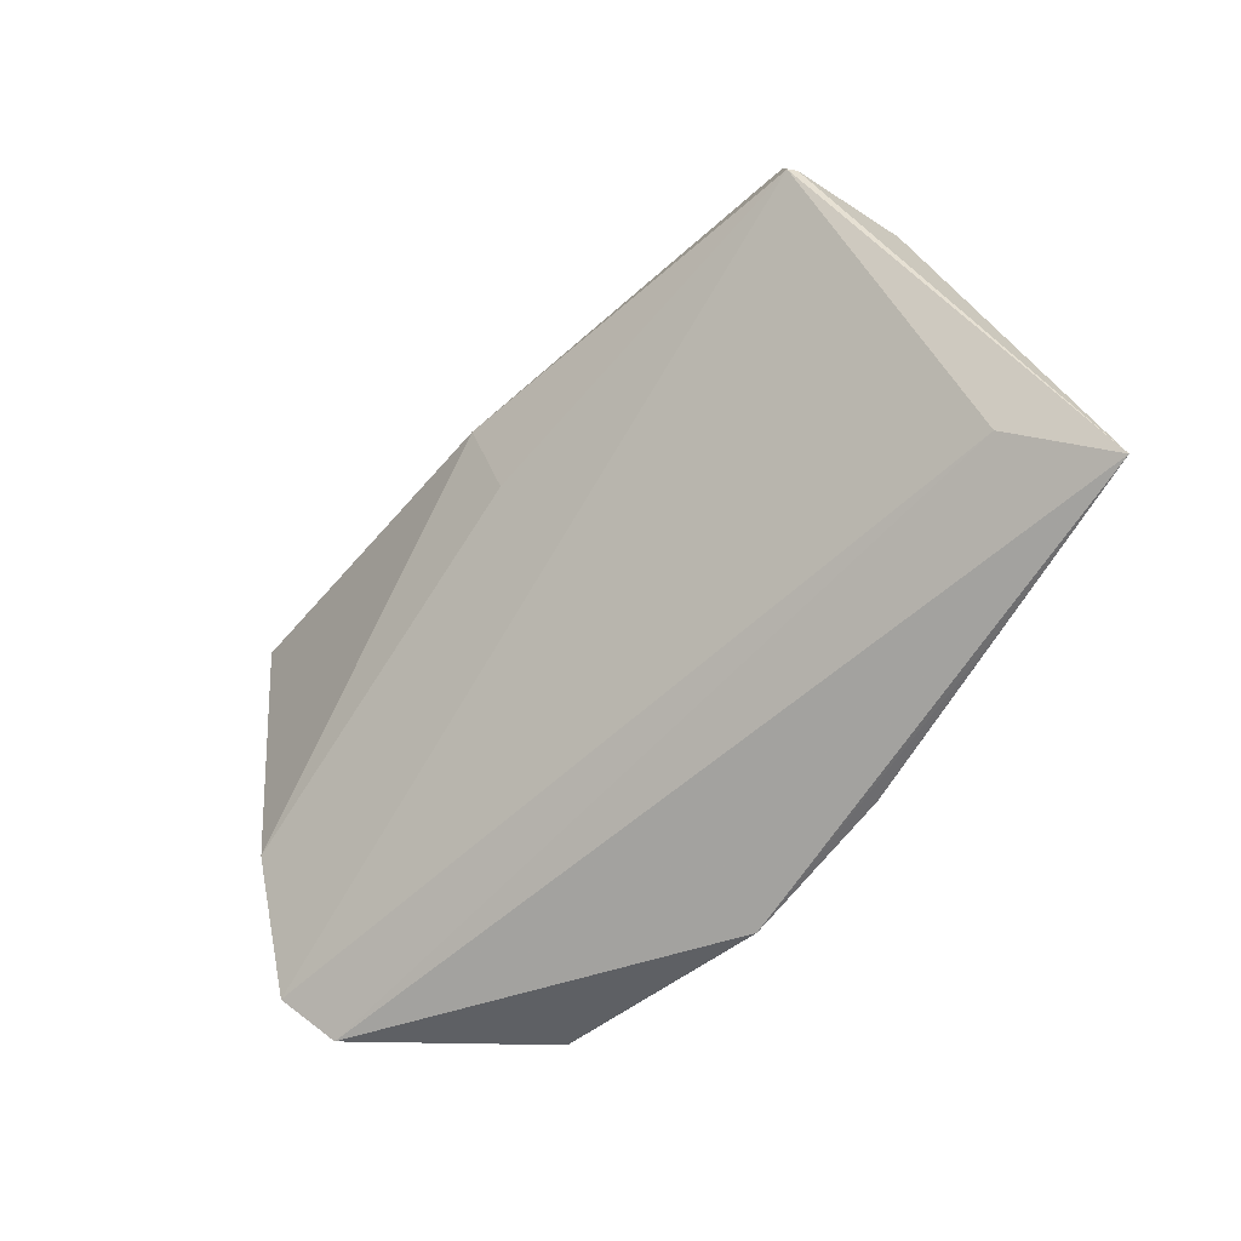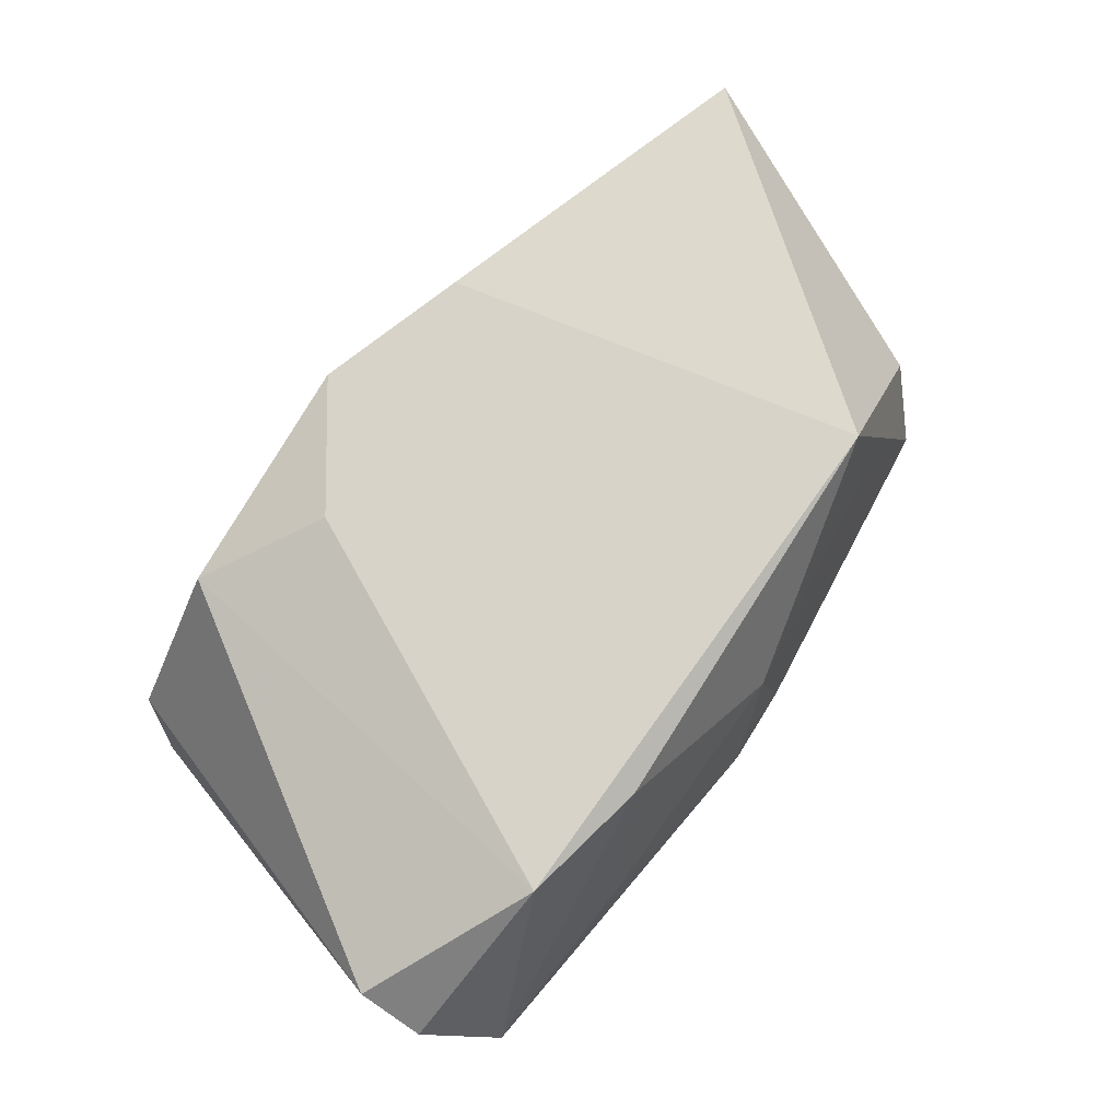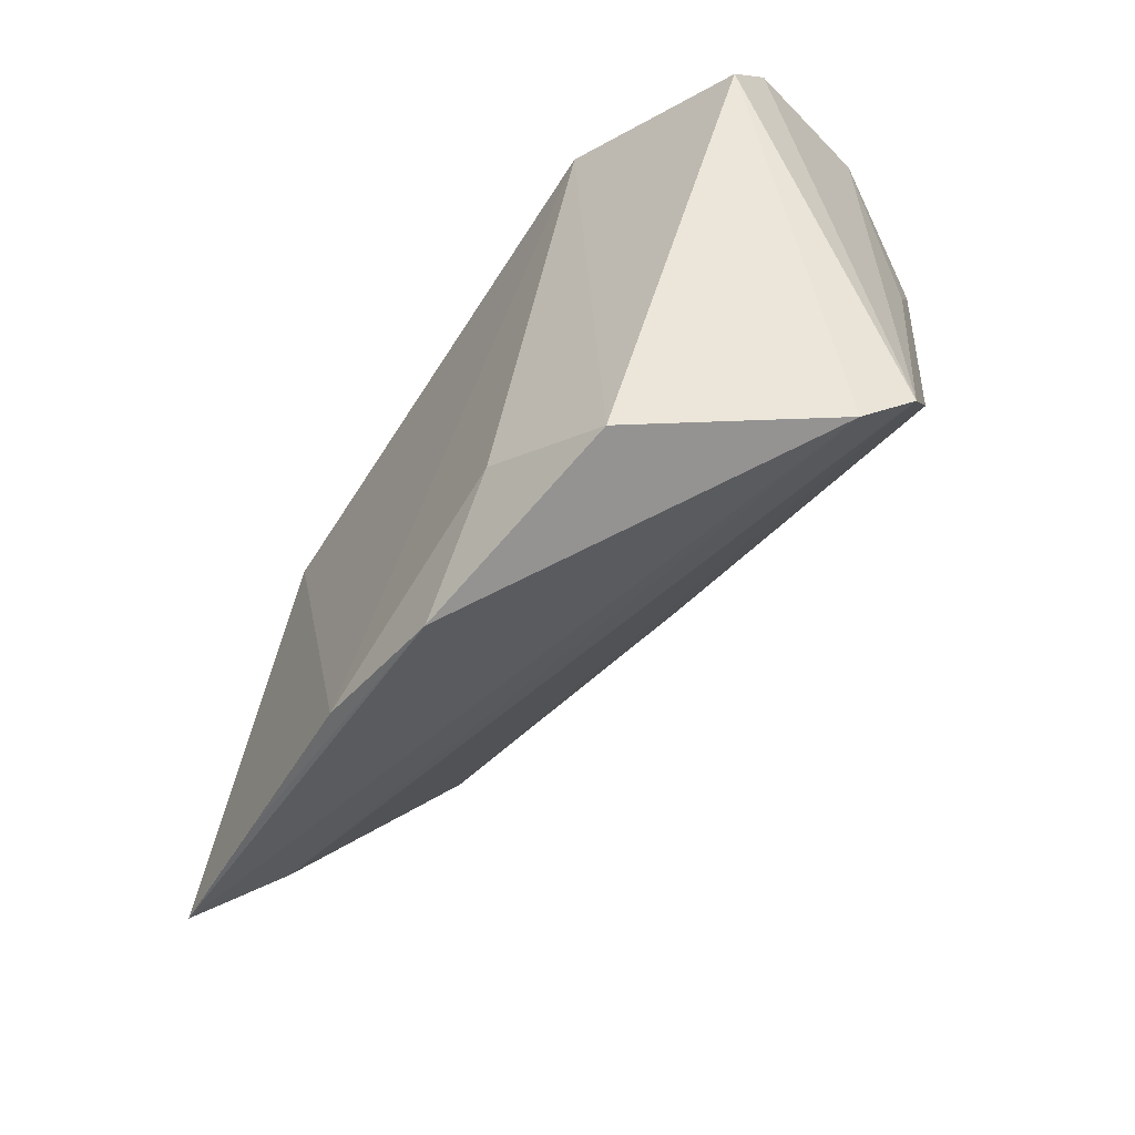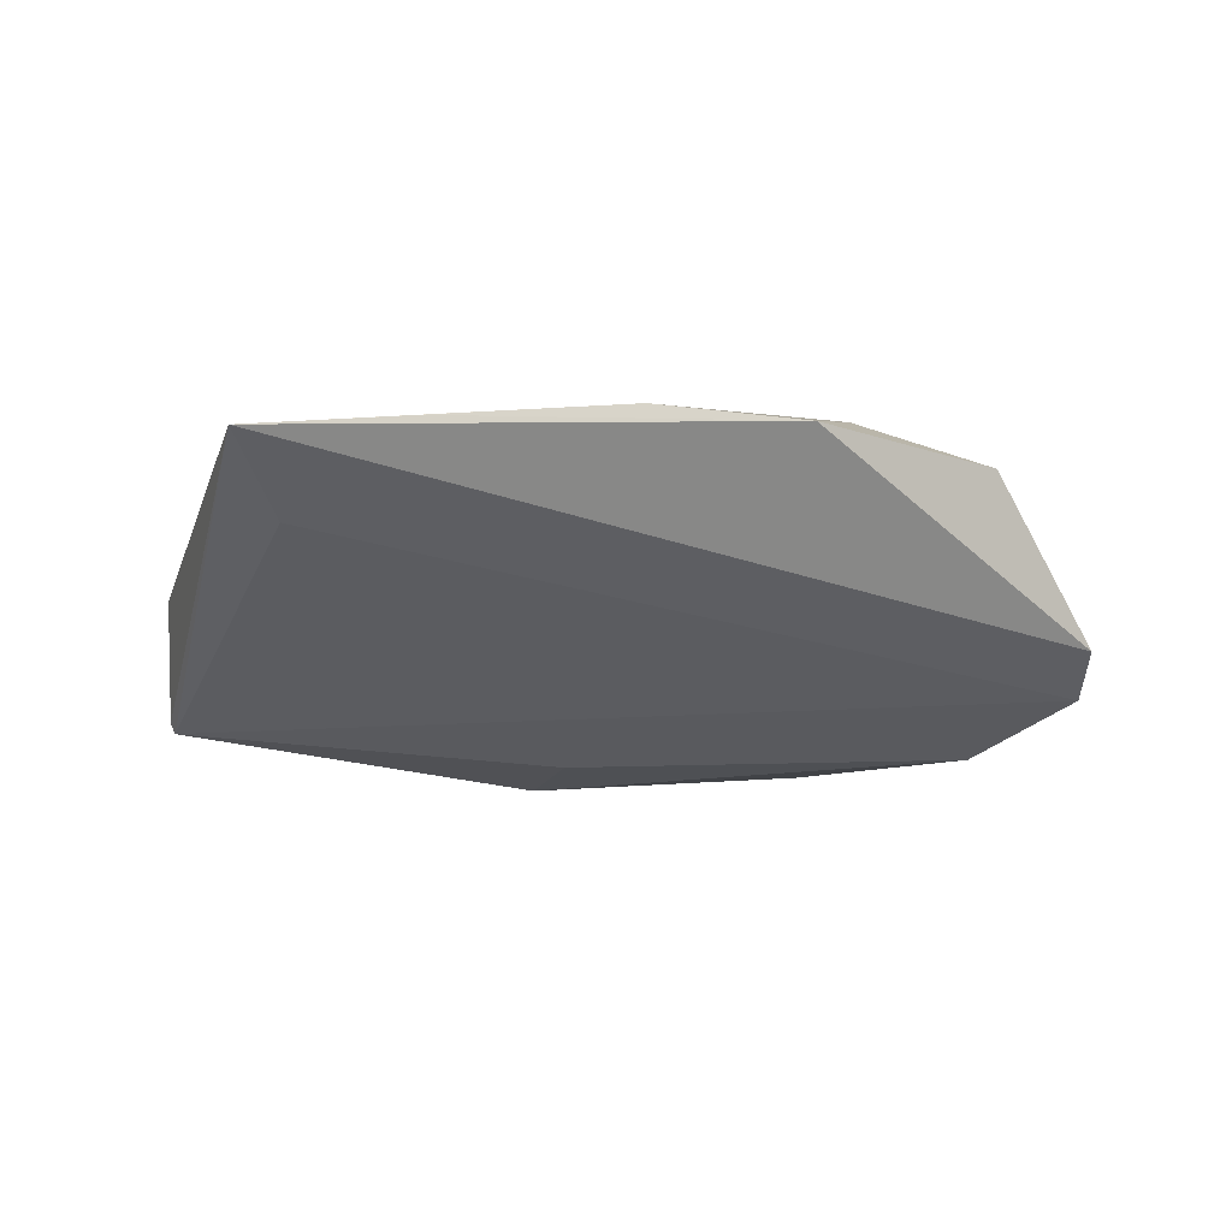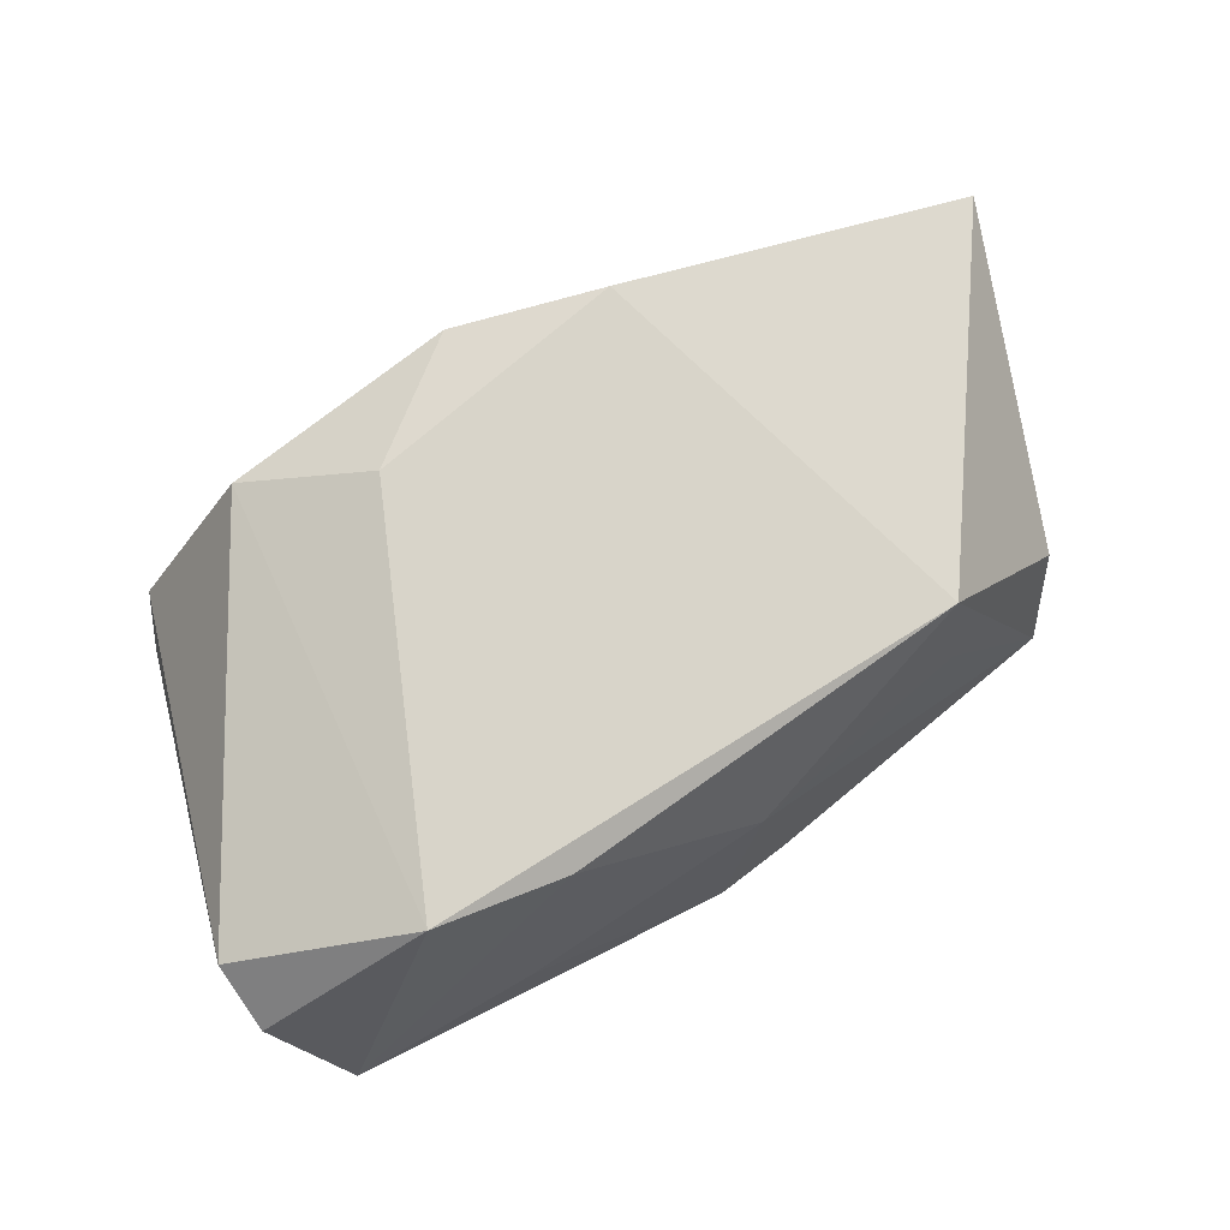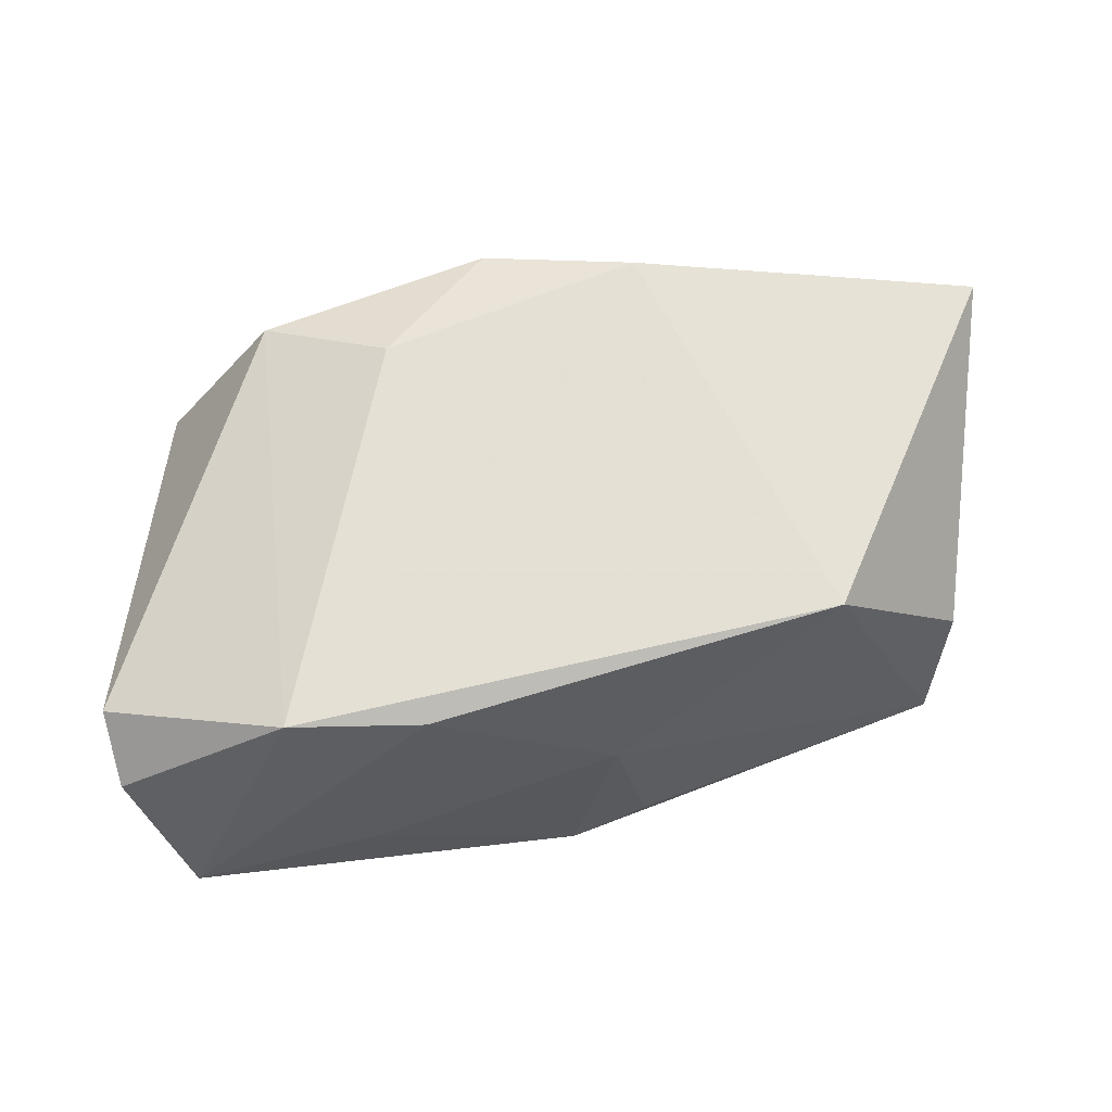
<metadata>
{"format":"obj","ext":"obj","renderer":"f3d","projection":"perspective","resolution":1024,"background":"white","views":[{"elev":-53.6,"azim":-126.0,"up":"+Y"},{"elev":76.8,"azim":130.4,"up":"+Z"},{"elev":-56.2,"azim":57.0,"up":"+Y"},{"elev":-0.0,"azim":-31.8,"up":"+Z"},{"elev":75.6,"azim":152.8,"up":"+Z"},{"elev":66.0,"azim":171.4,"up":"+Z"}]}
</metadata>
<code>
v -0.06453 -0.02575 0.01544
v 0.04127 -0.03378 -0.007451
v 0.04992 0.02183 0.005888
v 0.01313 0.0203 -0.02324
v -0.004303 0.02918 -0.01782
v -0.05287 0.01914 -0.0147
v -0.04545 -0.02928 0.01699
v -0.03837 0.0164 0.01839
v -0.05582 0.0127 -0.01546
v -0.05647 -0.01966 0.006276
v -0.05545 0.01227 -0.0166
v -0.002533 -0.03805 0.01767
v 0.01241 0.02352 0.01717
v -0.02136 -0.03368 0.01899
v 0.04404 0.02918 -0.01217
v -0.0138 0.02775 -0.0142
v 0.01123 -0.02591 0.01899
v 0.02641 -0.03393 0.01373
v -0.05598 0.01298 -0.001617
v 0.04393 -0.02866 -0.01347
v -0.009952 0.02628 0.004172
v -0.009434 0.003398 -0.02153
v -0.008108 0.01329 -0.02504
v 0.0207 0.02845 -0.007365
v -0.03847 0.01929 0.003893
v 0.04062 0.006861 -0.01972
v 0.02877 0.02206 0.01899
v 0.05062 0.01393 0.01123
v 0.03684 0.01908 -0.0254
v 0.03897 0.02685 -0.01998
v 0.03863 -0.01447 -0.02122
f 17 14 12
f 27 14 17
f 1 14 8
f 8 14 27
f 1 11 10
f 10 11 20
f 1 12 7
f 7 14 1
f 12 14 7
f 18 17 12
f 28 27 18
f 27 17 18
f 1 8 19
f 23 11 6
f 6 5 23
f 6 19 8
f 3 27 28
f 28 20 3
f 20 11 22
f 22 31 20
f 22 11 23
f 23 31 22
f 2 20 28
f 28 18 2
f 2 18 12
f 1 10 2
f 2 10 20
f 2 12 1
f 9 6 11
f 19 6 9
f 9 11 1
f 1 19 9
f 13 8 27
f 13 21 8
f 25 6 8
f 8 21 25
f 25 21 6
f 5 6 16
f 16 21 5
f 6 21 16
f 23 5 4
f 29 31 23
f 20 31 29
f 23 4 29
f 5 30 29
f 29 4 5
f 15 30 5
f 15 13 27
f 27 3 15
f 15 3 20
f 15 29 30
f 5 21 24
f 24 15 5
f 21 13 24
f 13 15 24
f 20 29 26
f 26 15 20
f 29 15 26

</code>
